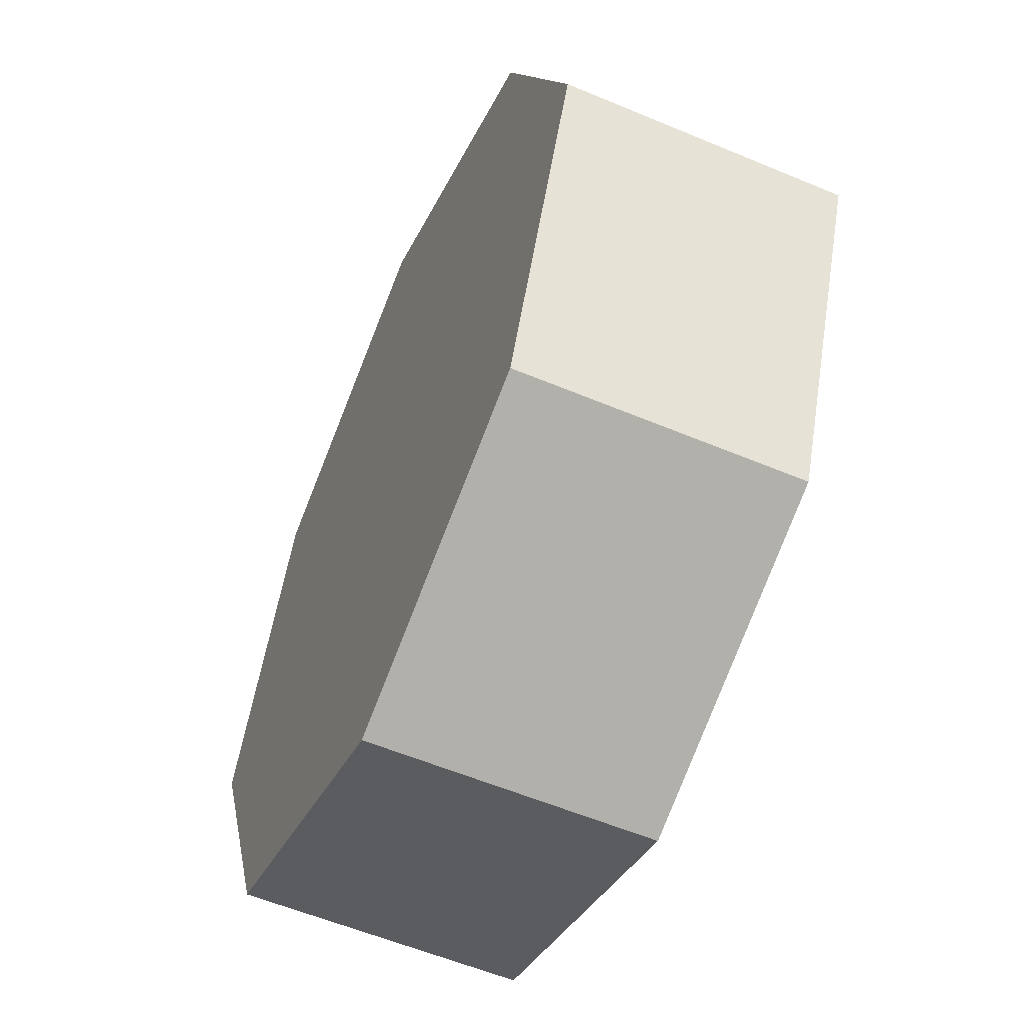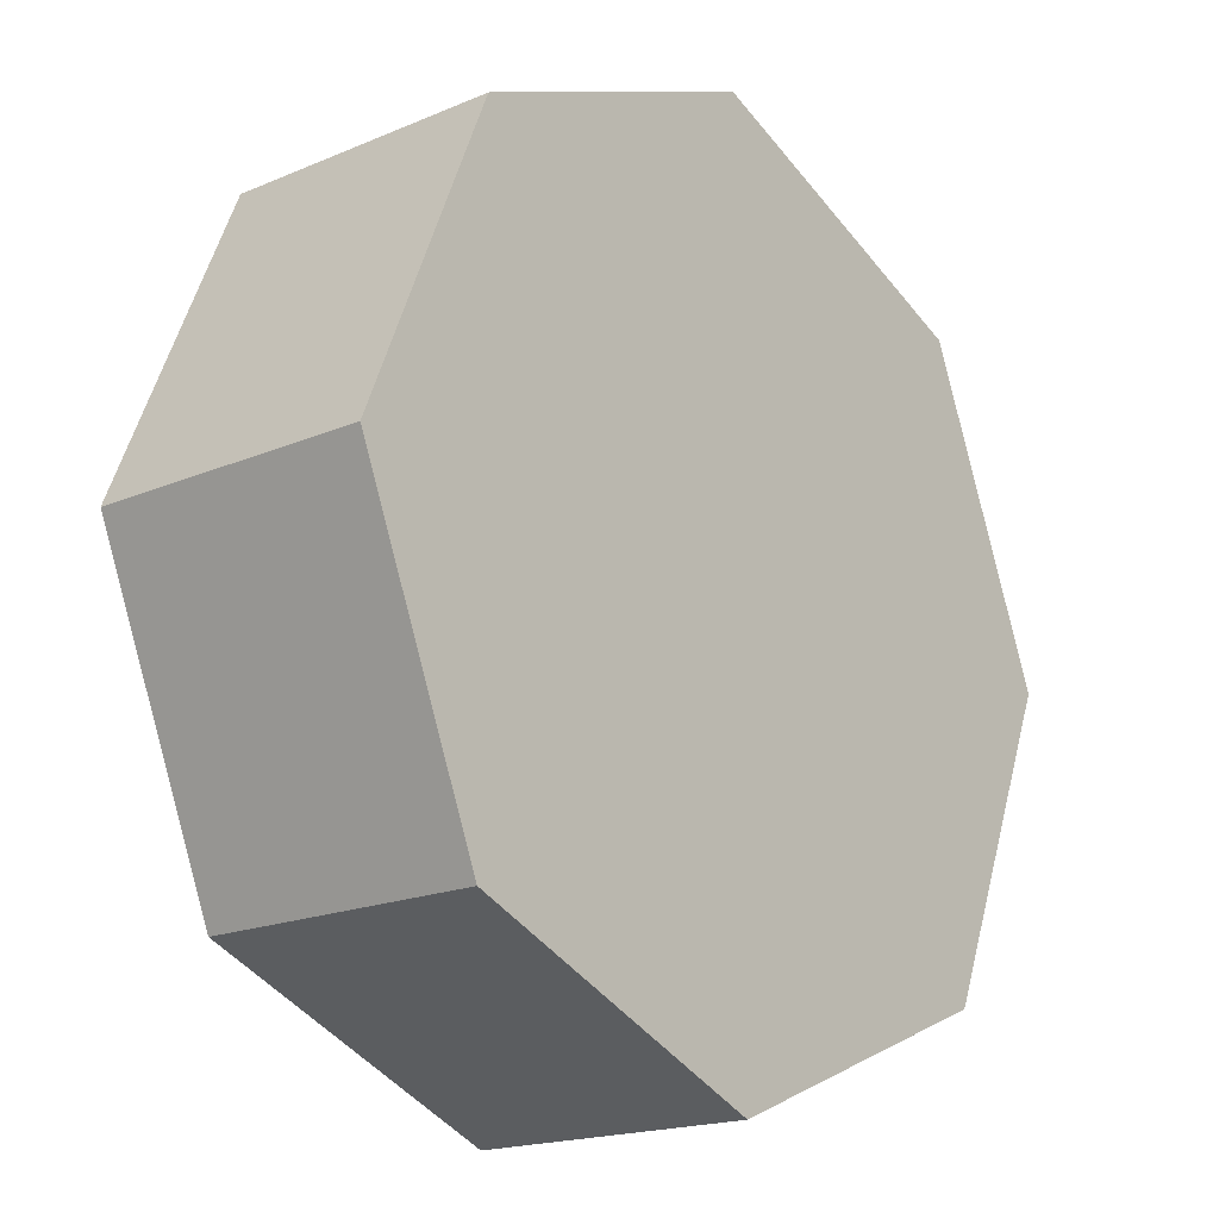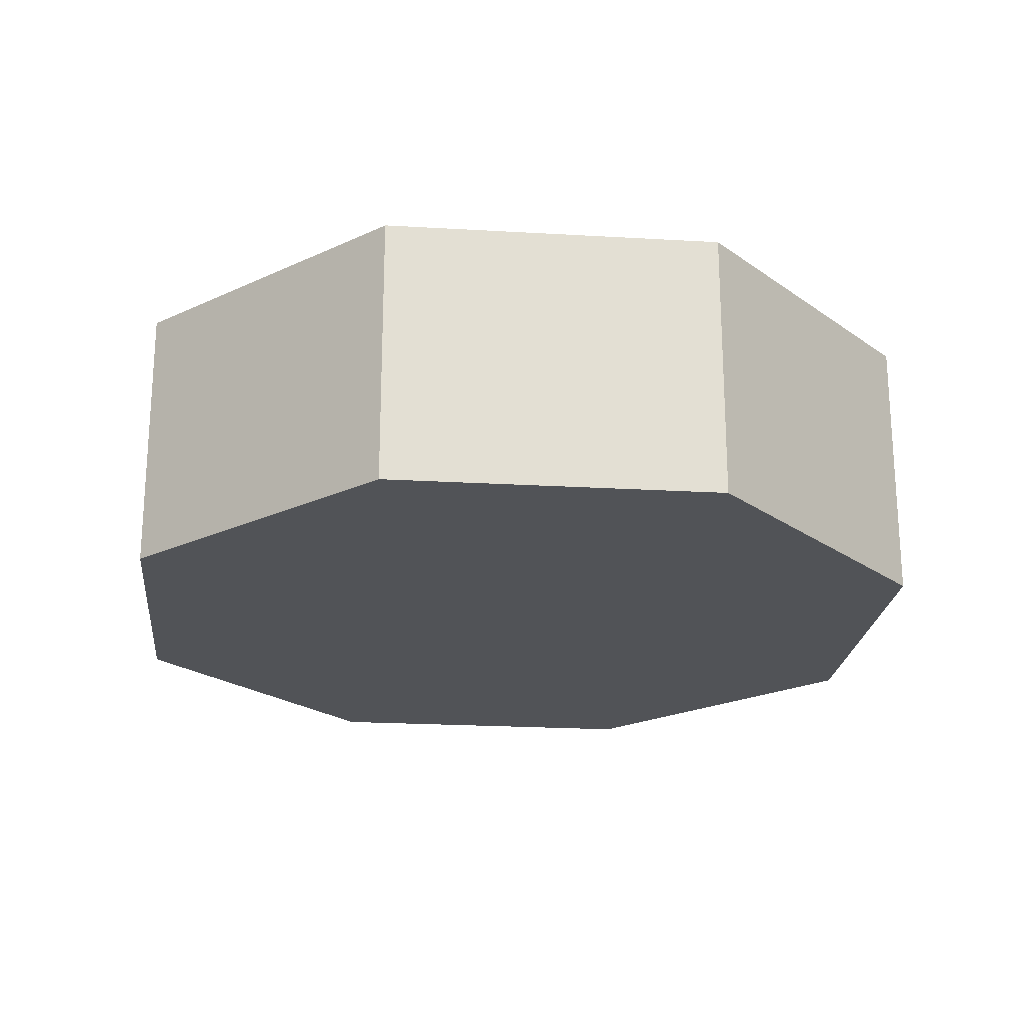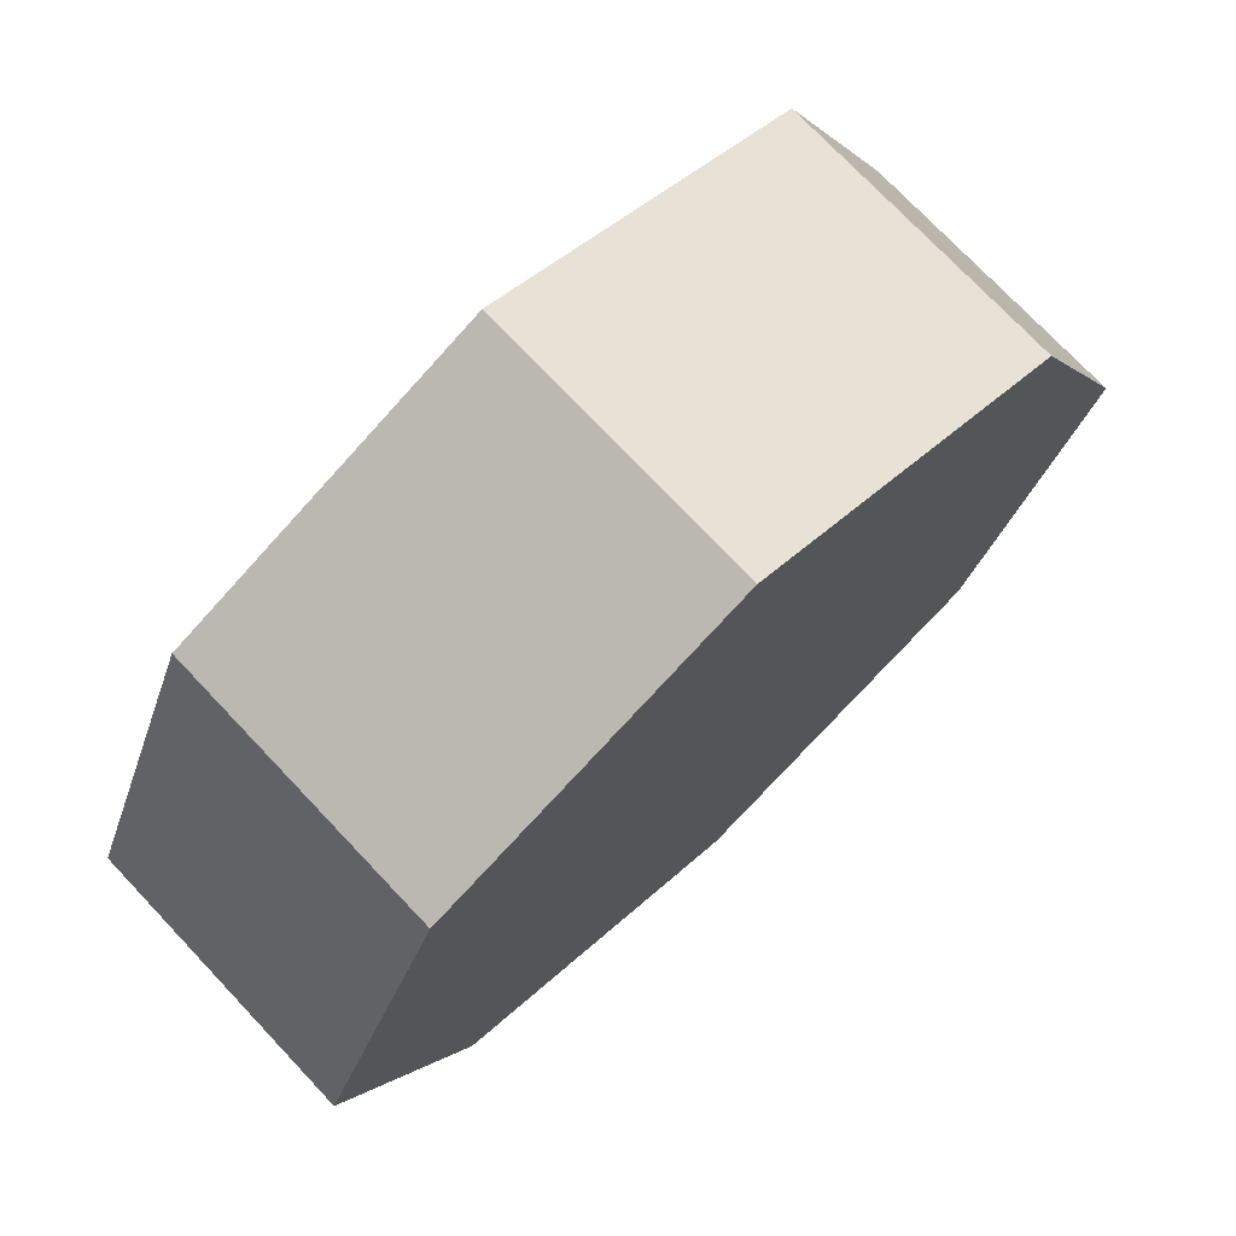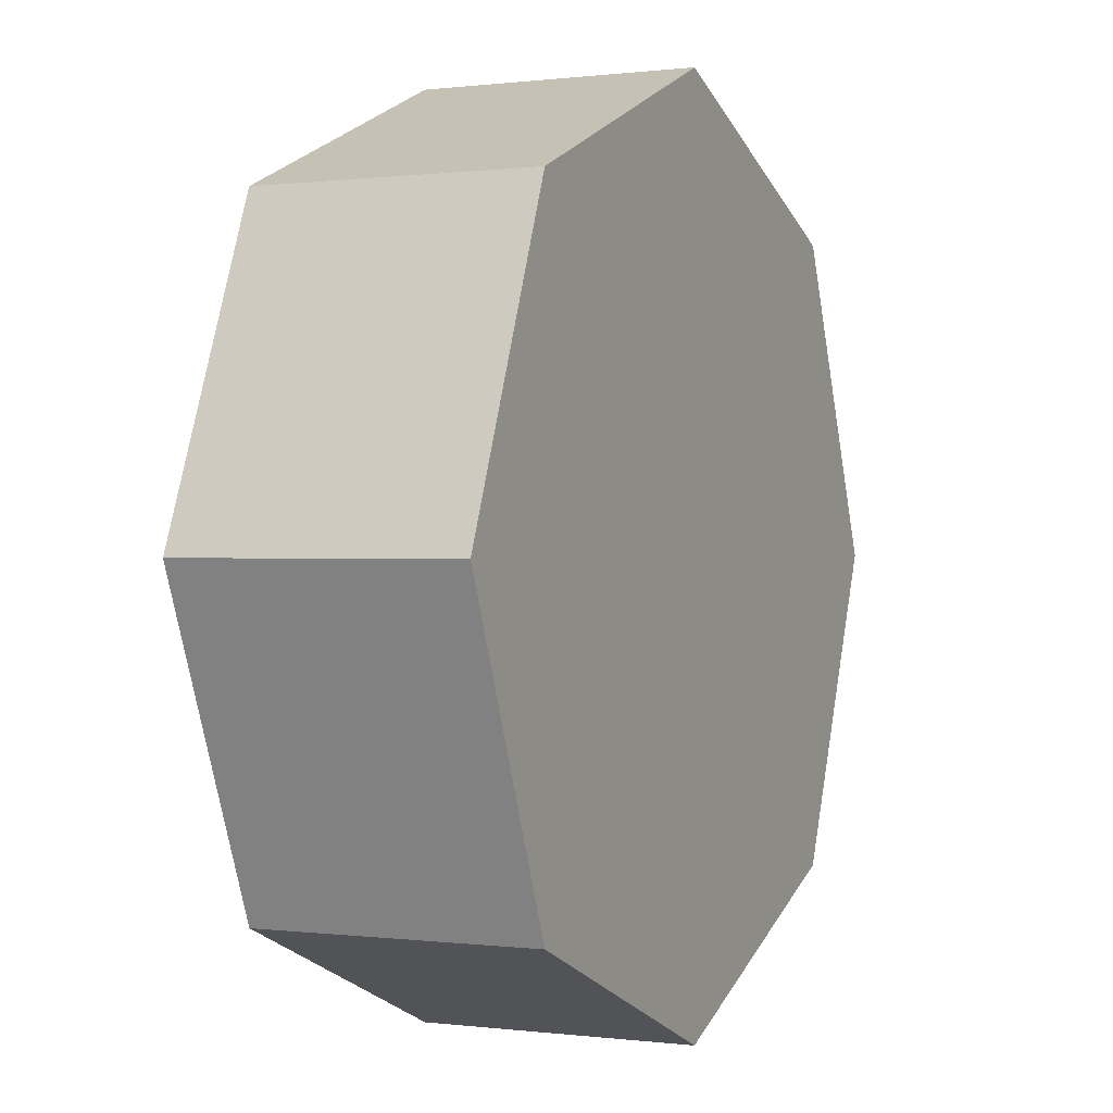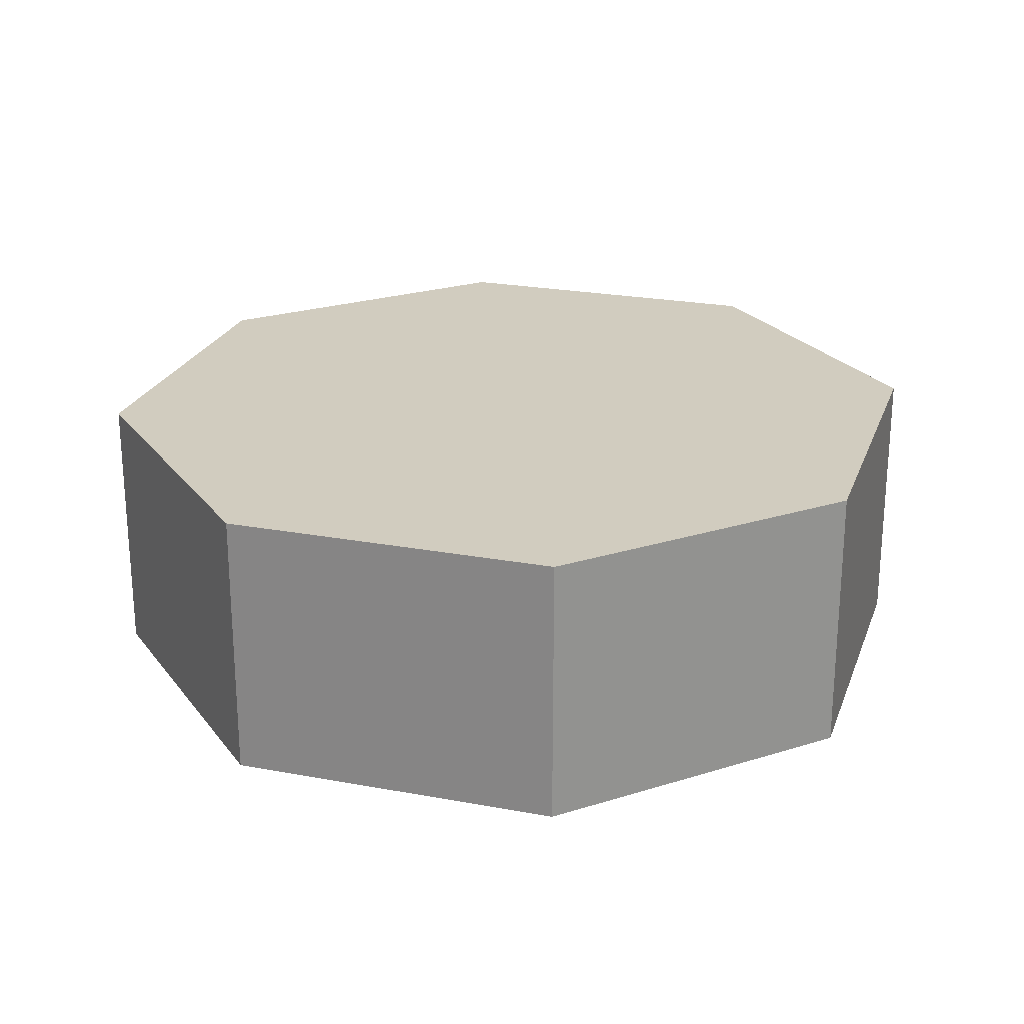
<metadata>
{"format":"obj","ext":"obj","renderer":"f3d","projection":"perspective","resolution":1024,"background":"white","views":[{"elev":-57.3,"azim":66.4,"up":"+Y"},{"elev":-18.1,"azim":129.7,"up":"+Y"},{"elev":-22.1,"azim":61.7,"up":"+Z"},{"elev":74.3,"azim":-43.4,"up":"+Y"},{"elev":0.2,"azim":-64.6,"up":"+Y"},{"elev":23.9,"azim":-140.2,"up":"+Z"}]}
</metadata>
<code>
o ss_pipe_flange_prone_Cylinder.001
v 0.5 0.5 0
v 0.5 0.5 0.3125
v 0.5 1 0
v 0.5 1 0.3125
v 0.8536 0.8536 0
v 0.8536 0.8536 0.3125
v 1 0.5 0
v 1 0.5 0.3125
v 0.8536 0.1464 0
v 0.8536 0.1464 0.3125
v 0.5 0 0
v 0.5 0 0.3125
v 0.1464 0.1464 0
v 0.1464 0.1464 0.3125
v 0 0.5 0
v 0 0.5 0.3125
v 0.1464 0.8536 0
v 0.1464 0.8536 0.3125
f 1 3 5
f 2 6 4
f 3 4 6 5
f 1 5 7
f 2 8 6
f 5 6 8 7
f 1 7 9
f 2 10 8
f 7 8 10 9
f 1 9 11
f 2 12 10
f 9 10 12 11
f 1 11 13
f 2 14 12
f 11 12 14 13
f 1 13 15
f 2 16 14
f 13 14 16 15
f 1 15 17
f 2 18 16
f 15 16 18 17
f 1 17 3
f 2 4 18
f 17 18 4 3

</code>
